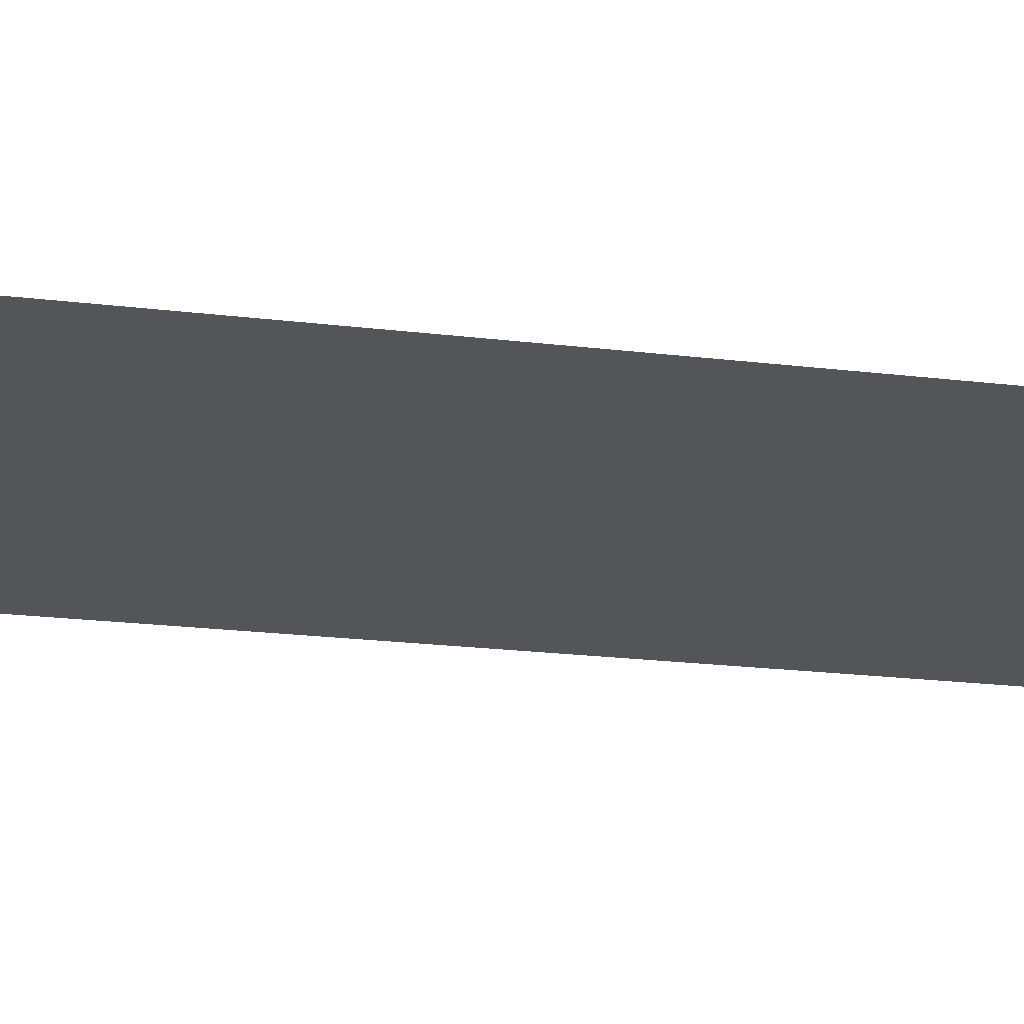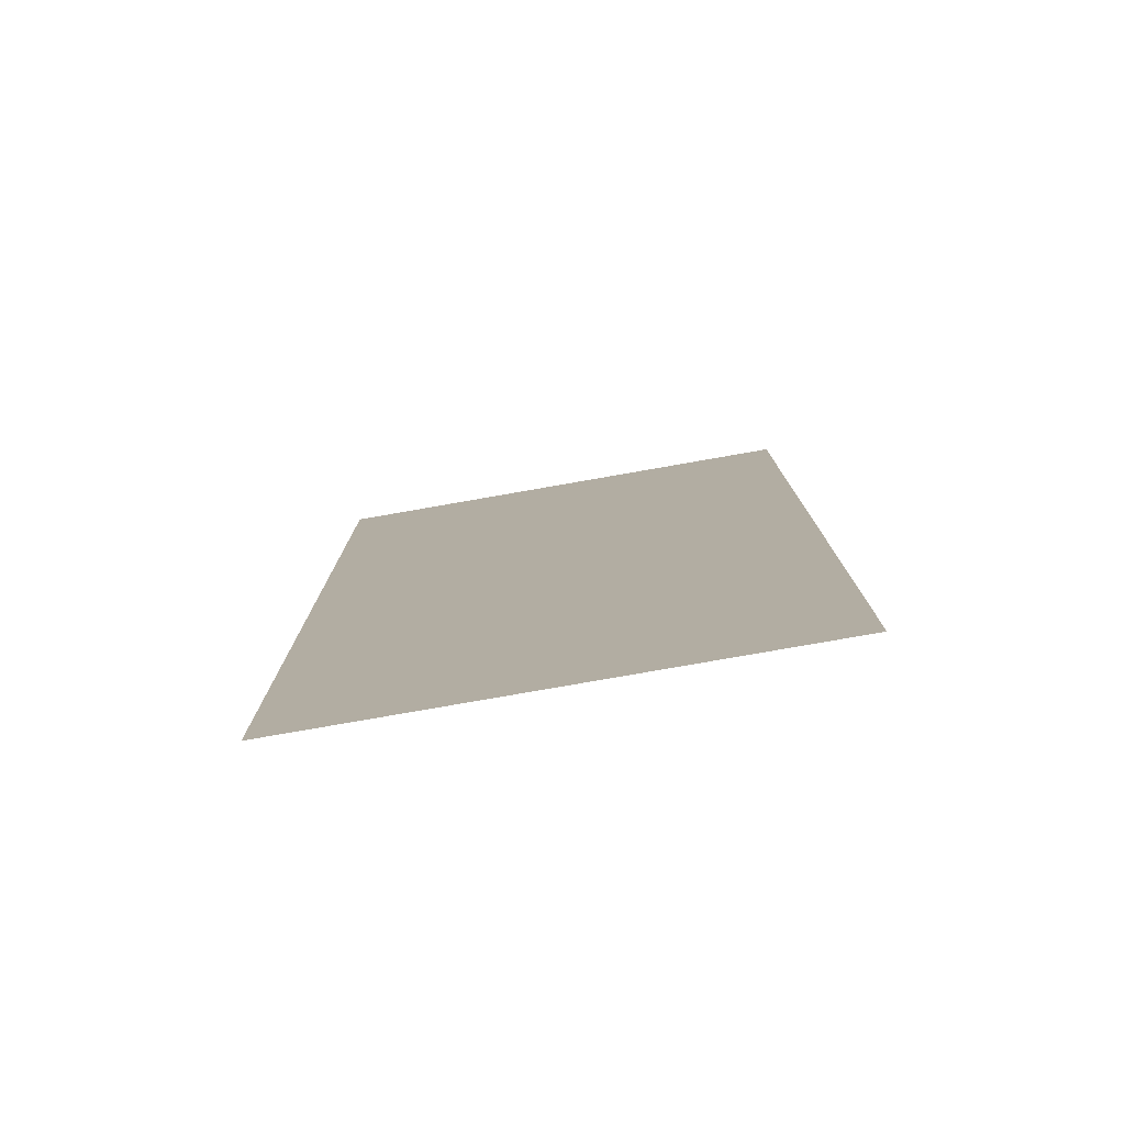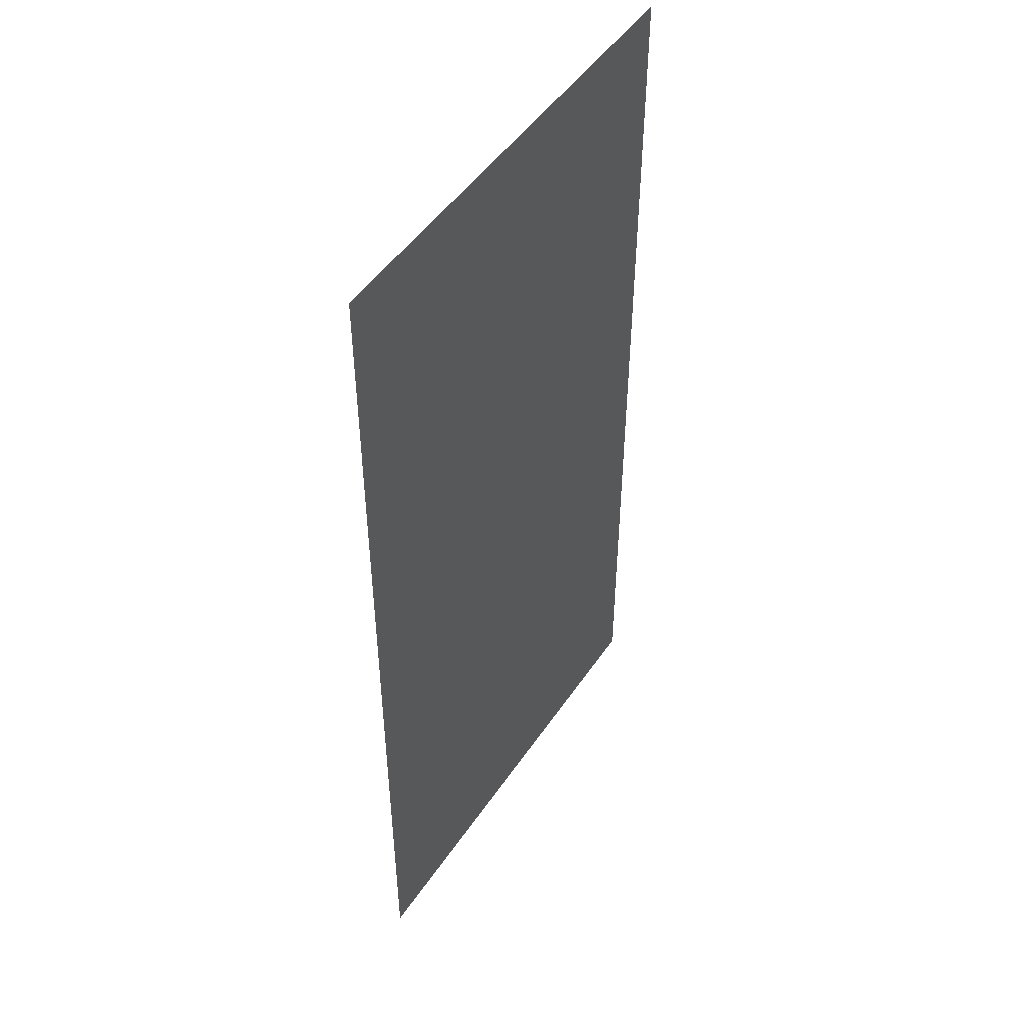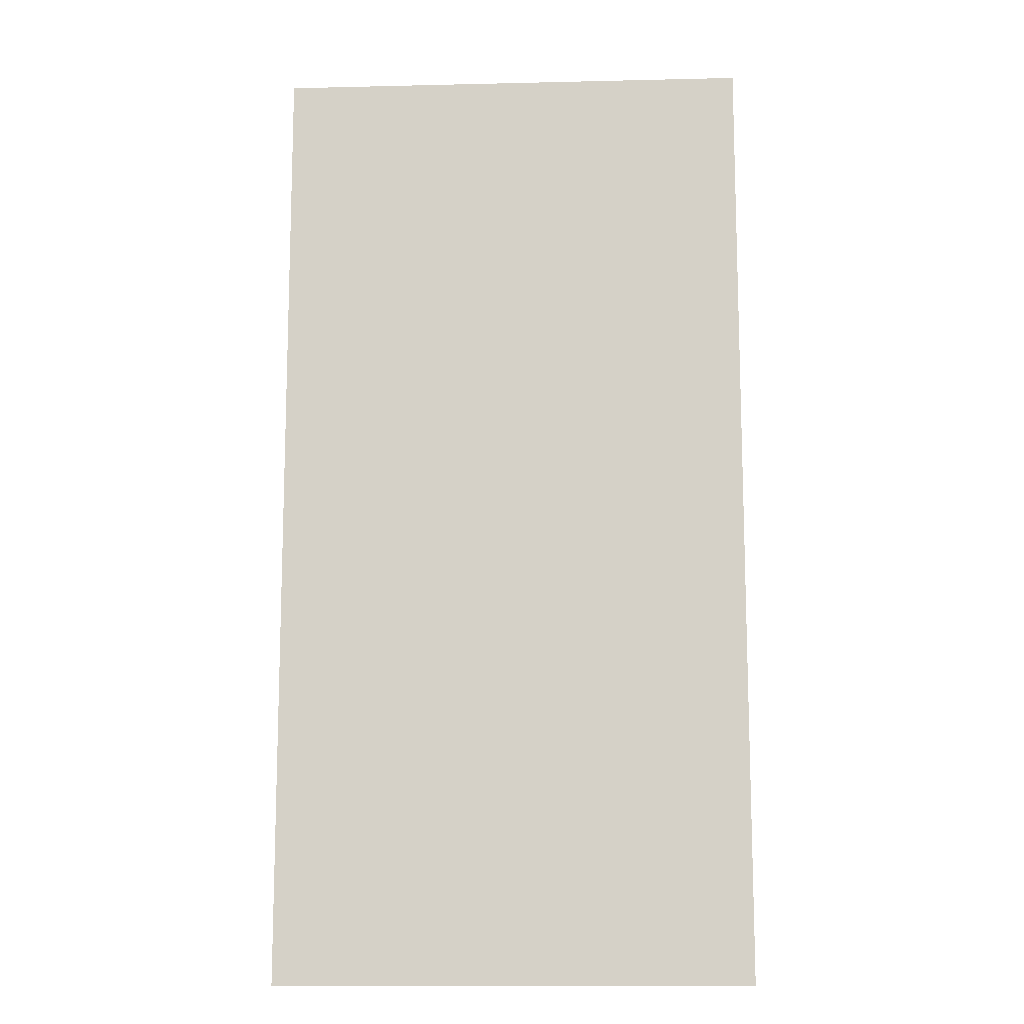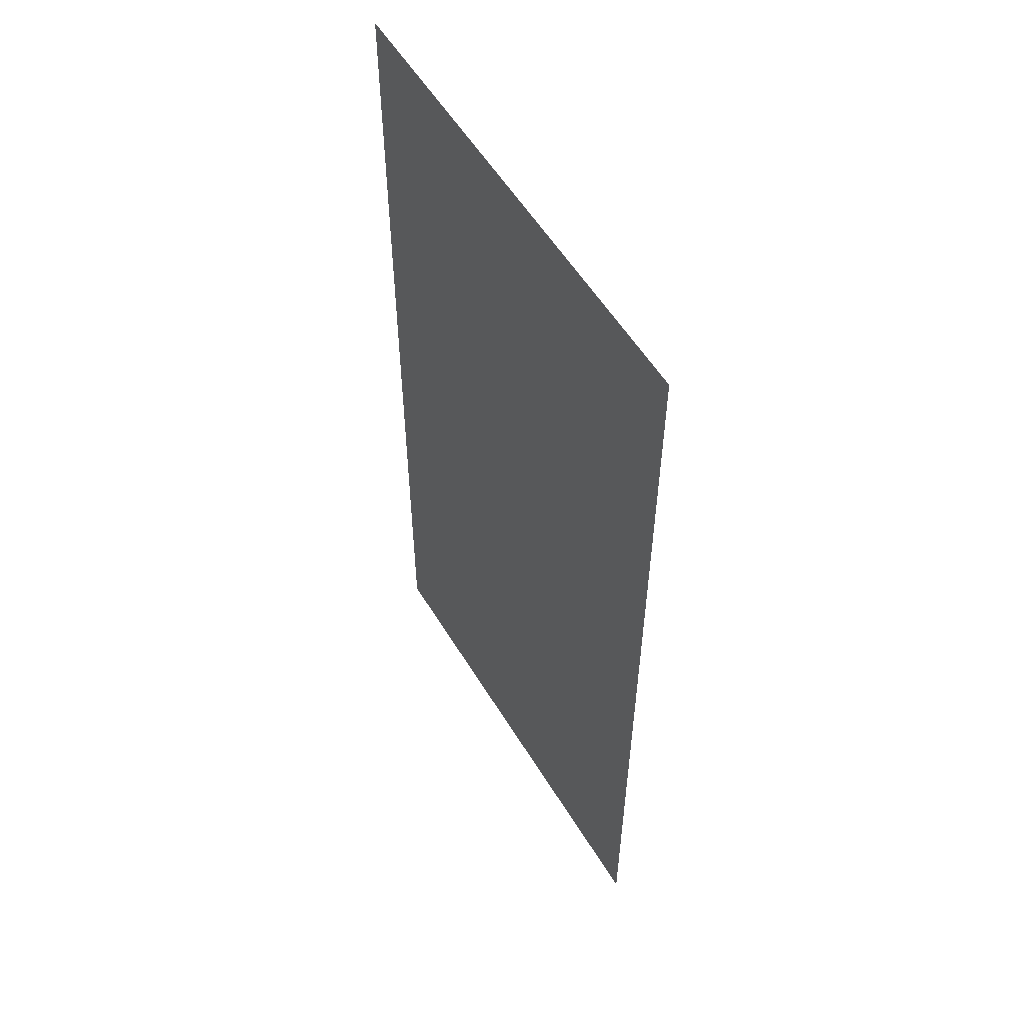
<metadata>
{"format":"obj","ext":"obj","renderer":"f3d","projection":"perspective","resolution":1024,"background":"white","views":[{"elev":-24.7,"azim":-100.7,"up":"+Z"},{"elev":-79.1,"azim":9.9,"up":"+Y"},{"elev":48.6,"azim":-57.4,"up":"+Y"},{"elev":-12.4,"azim":-176.8,"up":"+Y"},{"elev":55.8,"azim":59.1,"up":"+Y"}]}
</metadata>
<code>
v -41 -41 0
v -42 -41 0
v -42 -40 0
v -41 -40 0
v -41 -42 0
v -42 -42 0
v -42 -41 0
v -41 -41 0
g MountainA_mesh_0006
f 1 2 3 4
f 5 6 7 8

</code>
